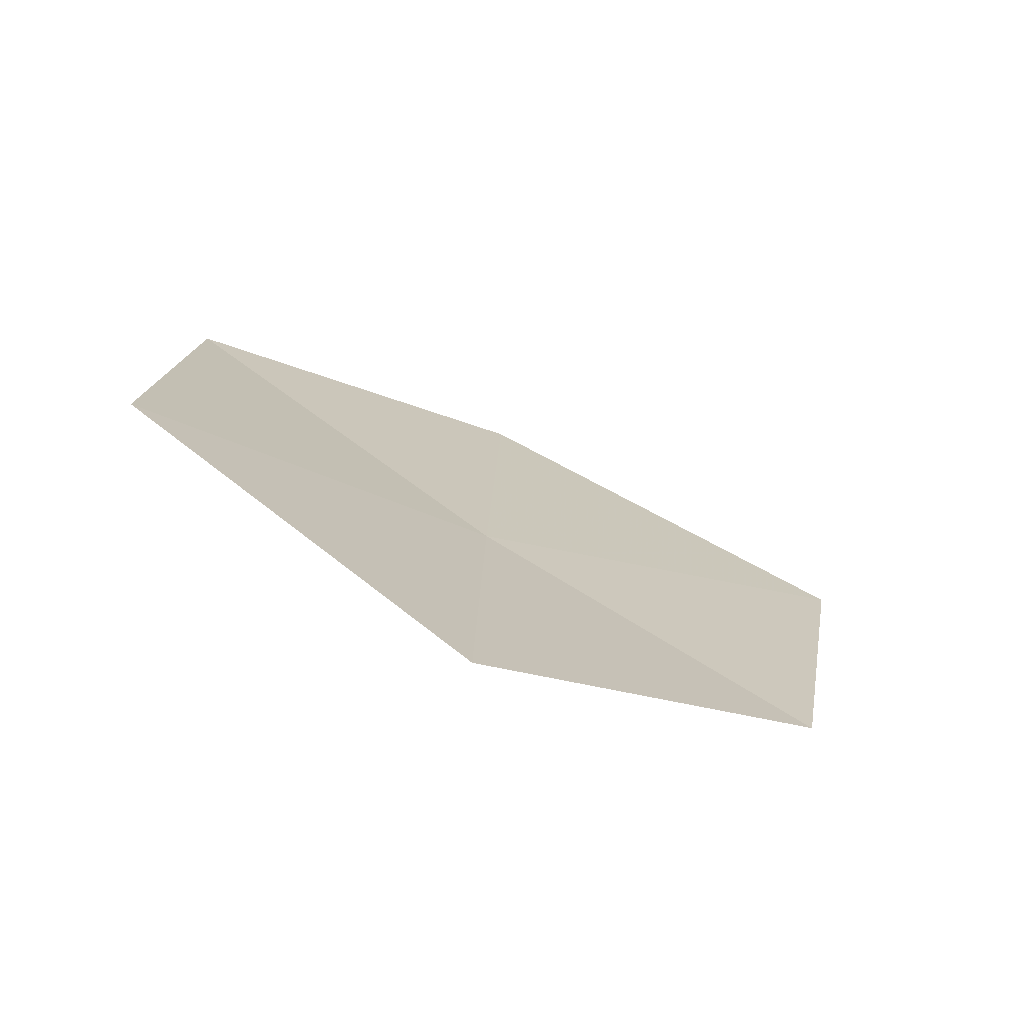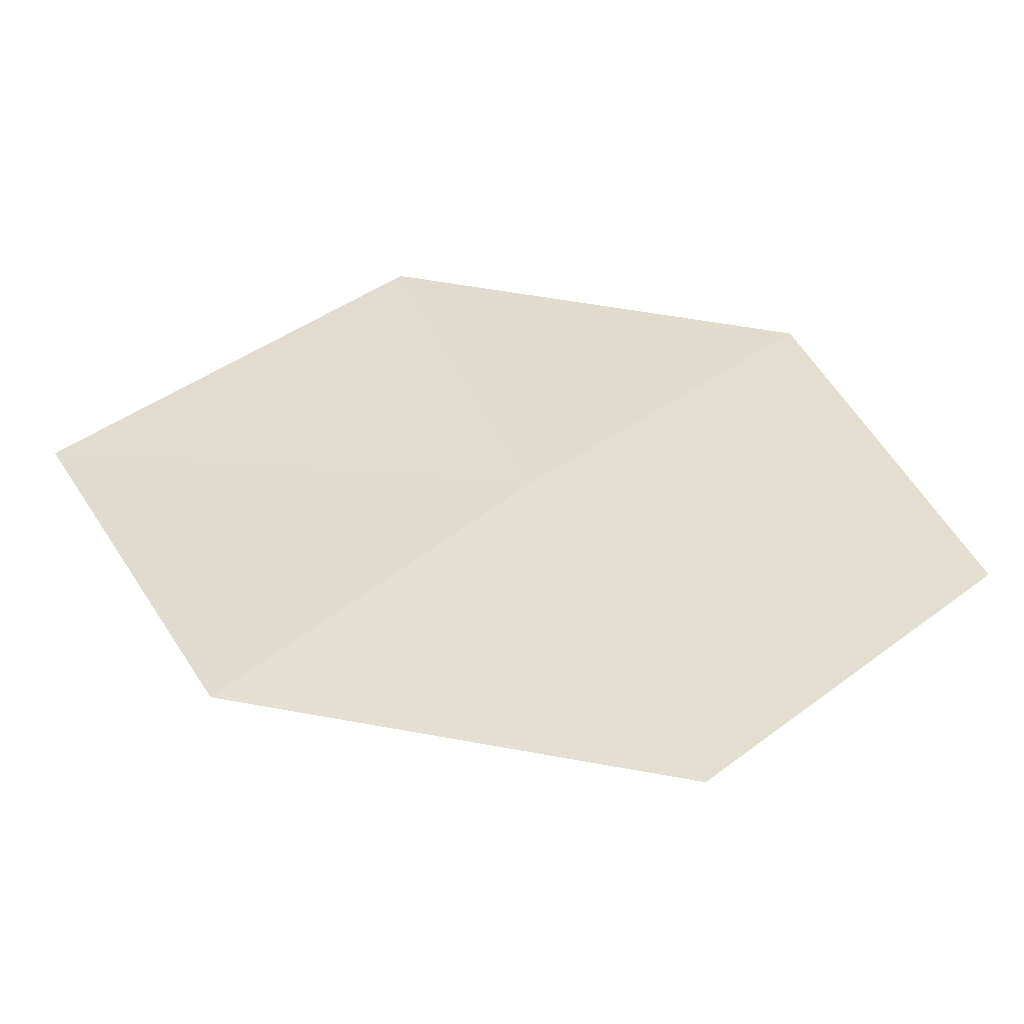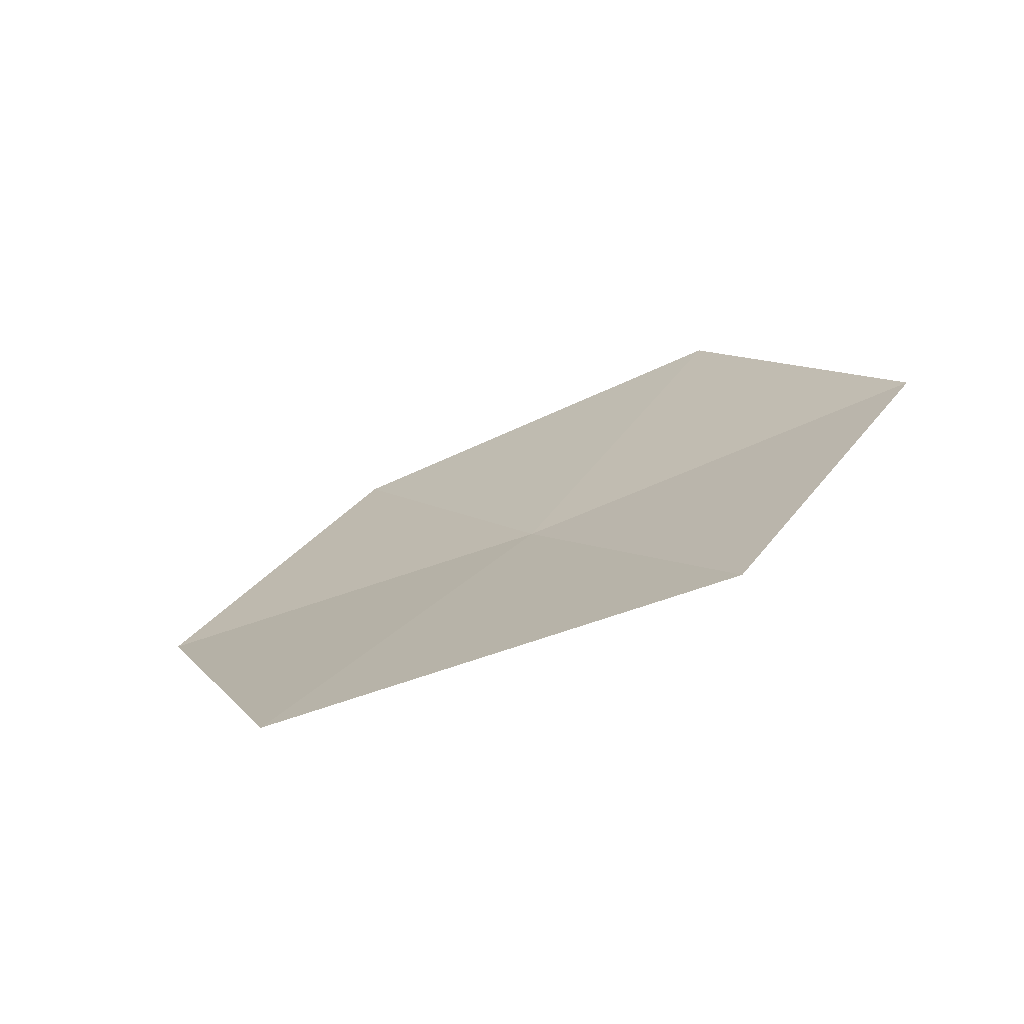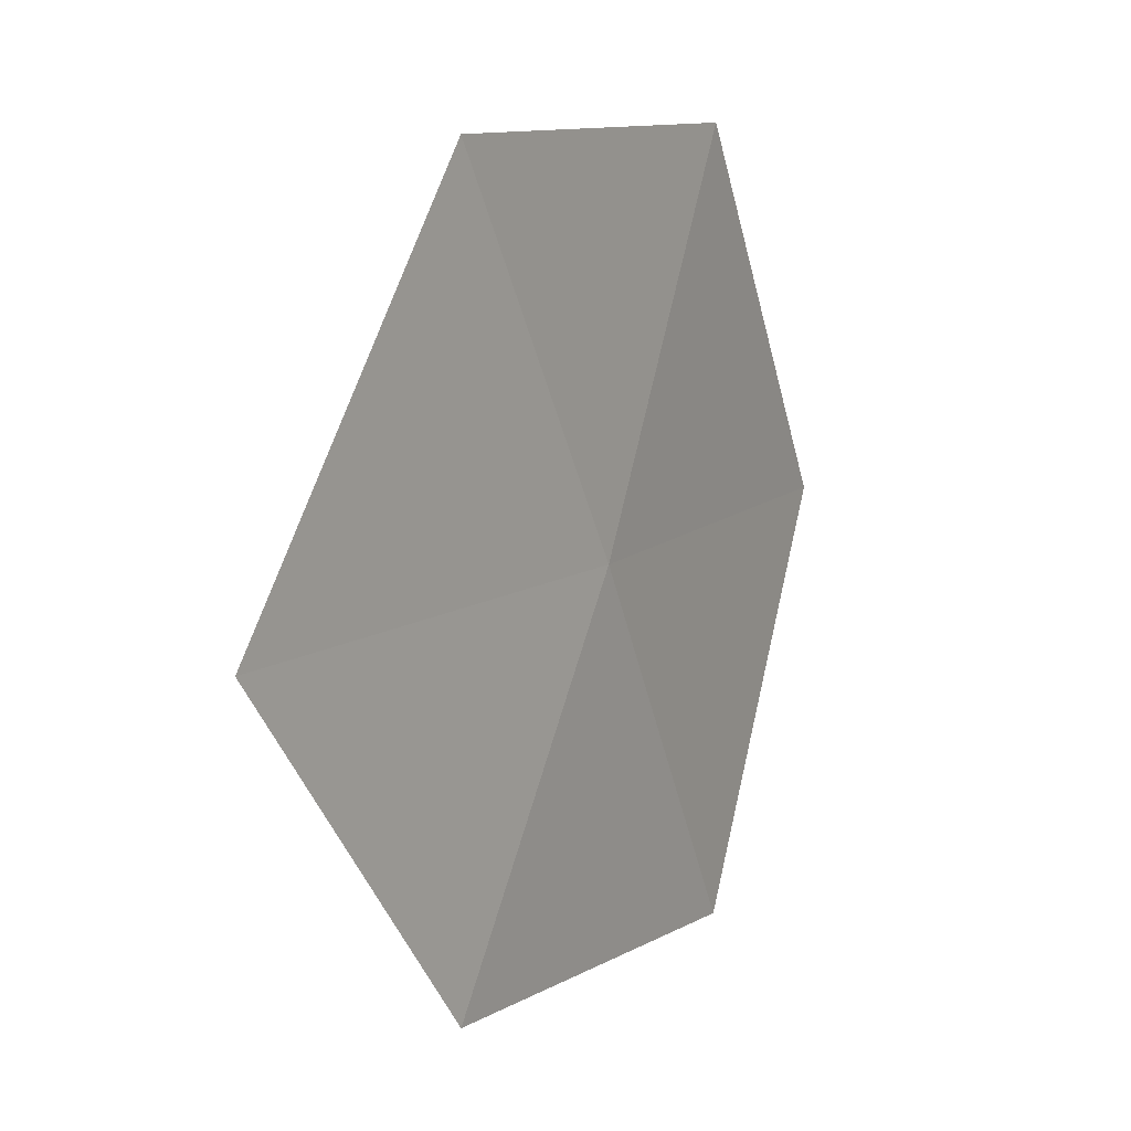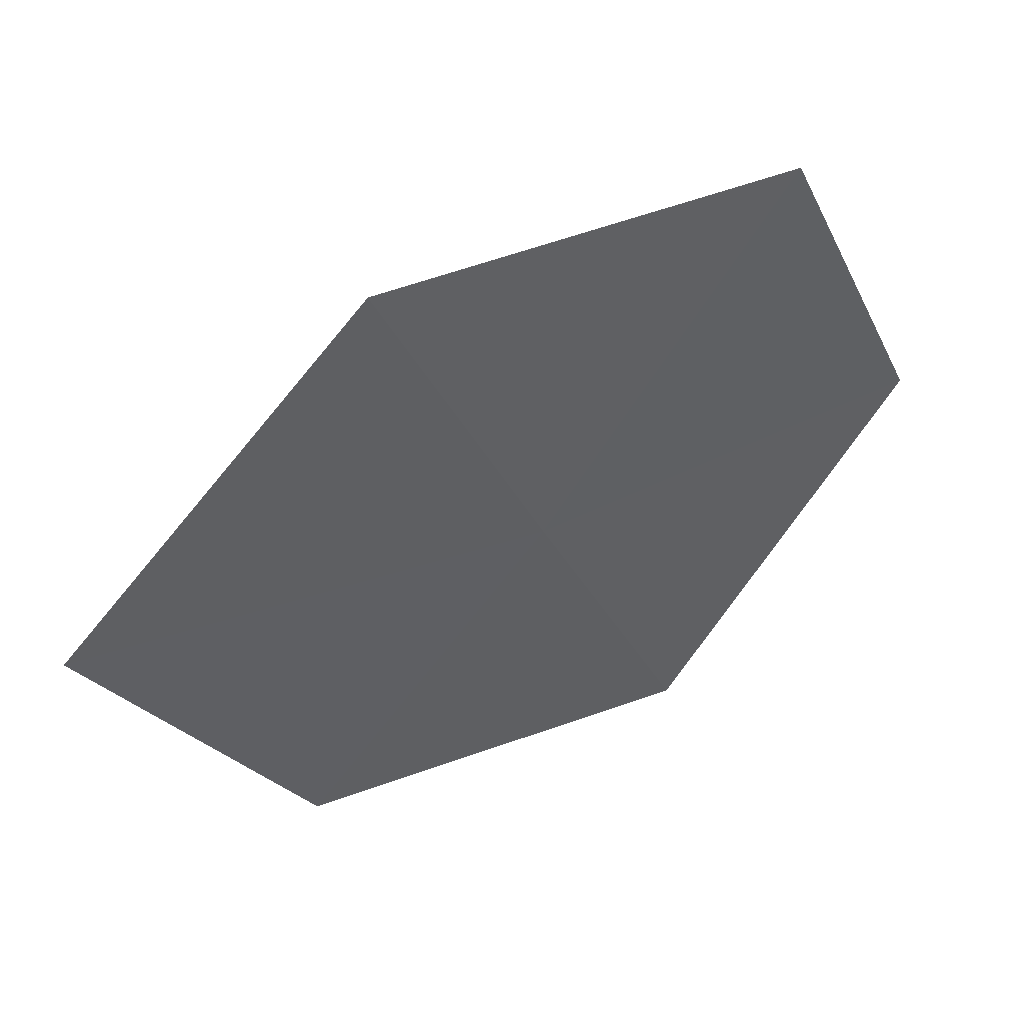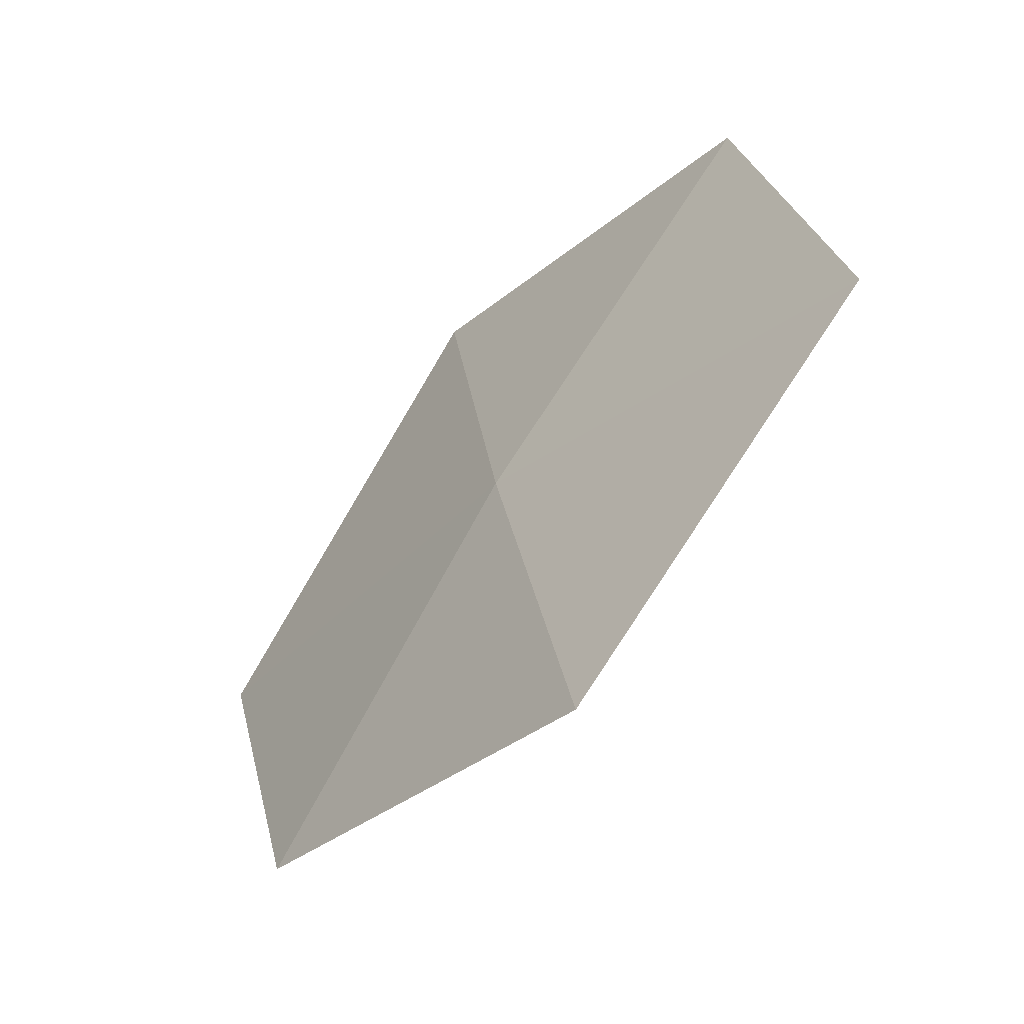
<metadata>
{"format":"obj","ext":"obj","renderer":"f3d","projection":"perspective","resolution":1024,"background":"white","views":[{"elev":17.4,"azim":161.7,"up":"+Y"},{"elev":-48.3,"azim":21.3,"up":"+Z"},{"elev":4.5,"azim":-46.2,"up":"+Y"},{"elev":23.3,"azim":-34.8,"up":"+Z"},{"elev":59.5,"azim":-4.2,"up":"+Z"},{"elev":-47.0,"azim":71.9,"up":"+Z"}]}
</metadata>
<code>
v 4.131 -10.59 26.18
v 5.023 -10.13 25.99
v 4.462 -10.54 25.23
v 4.679 -10.21 26.92
v 3.573 -10.89 25.45
v 3.791 -10.6 27.11
v 3.11 -10.93 26.34
f 1 3 2
f 1 2 4
f 1 5 3
f 1 4 6
f 1 7 5
f 1 6 7

</code>
